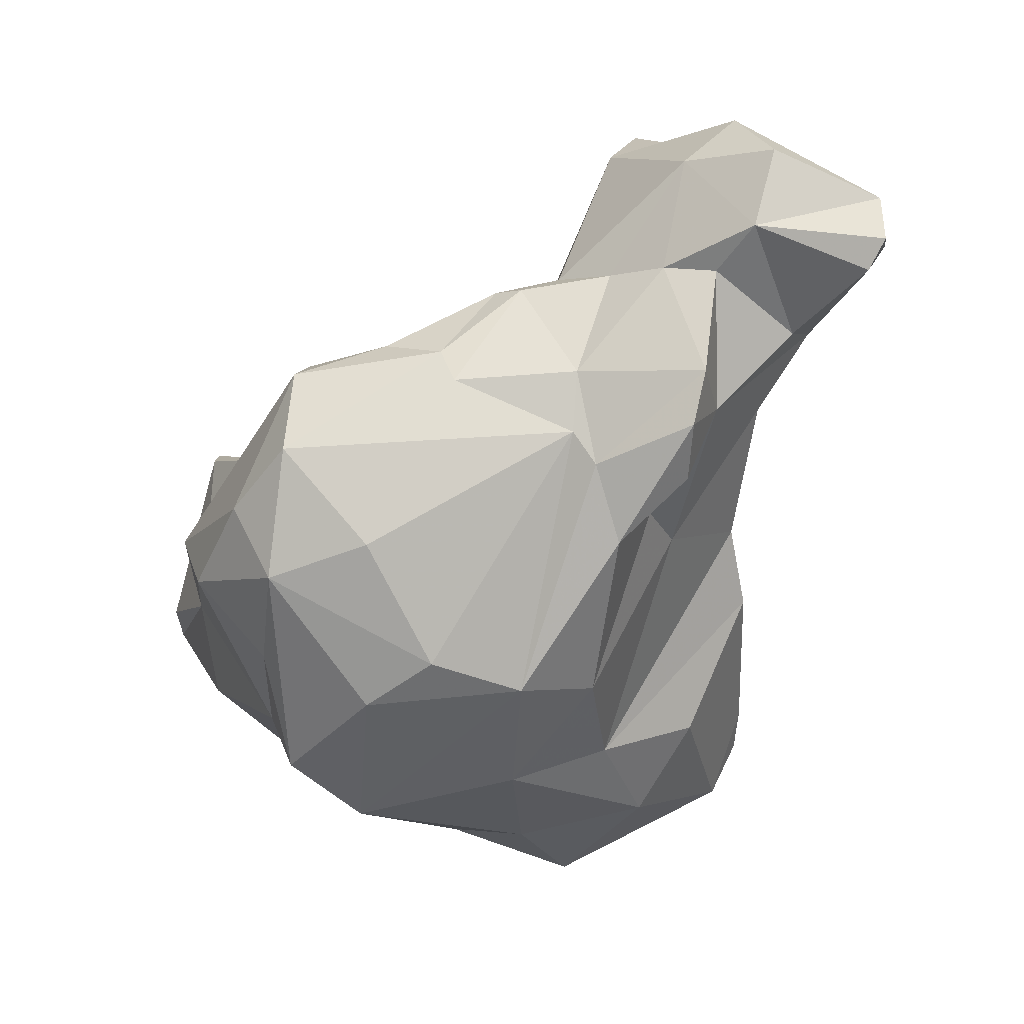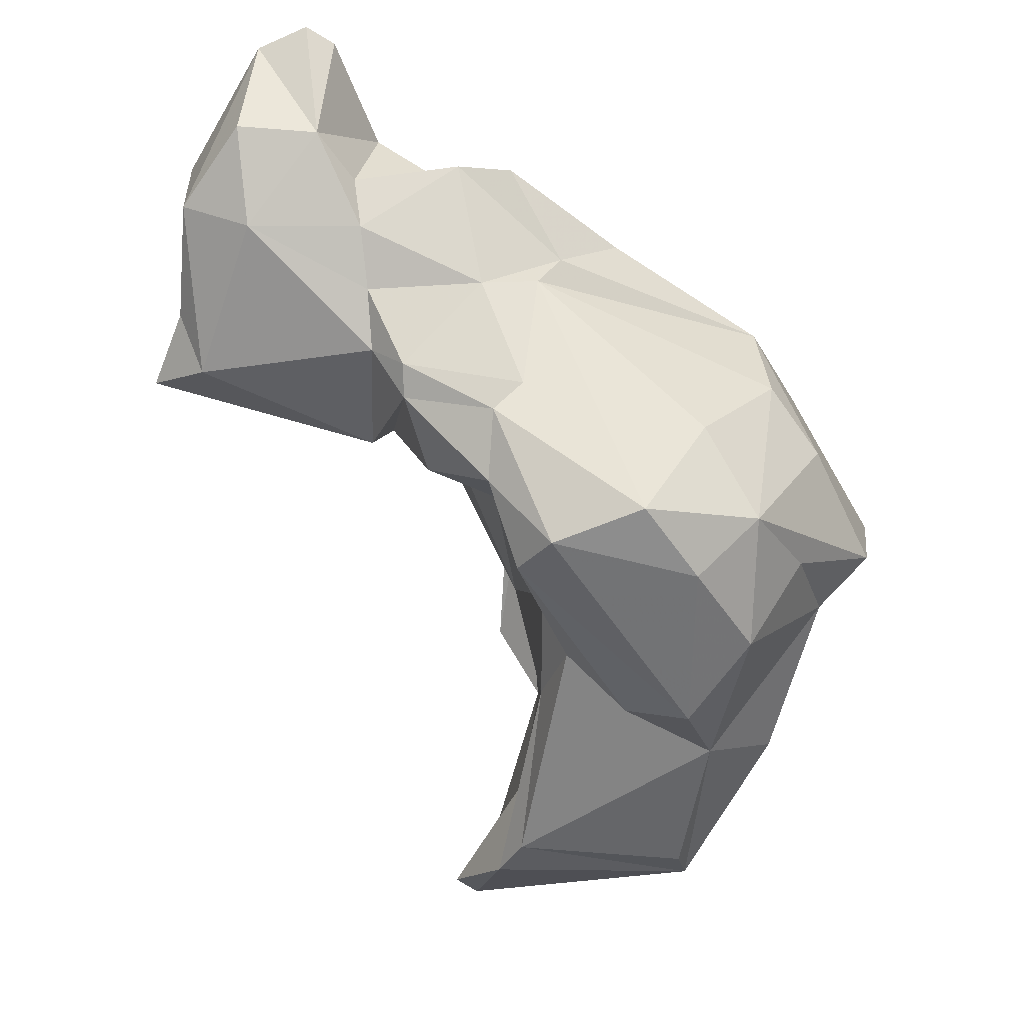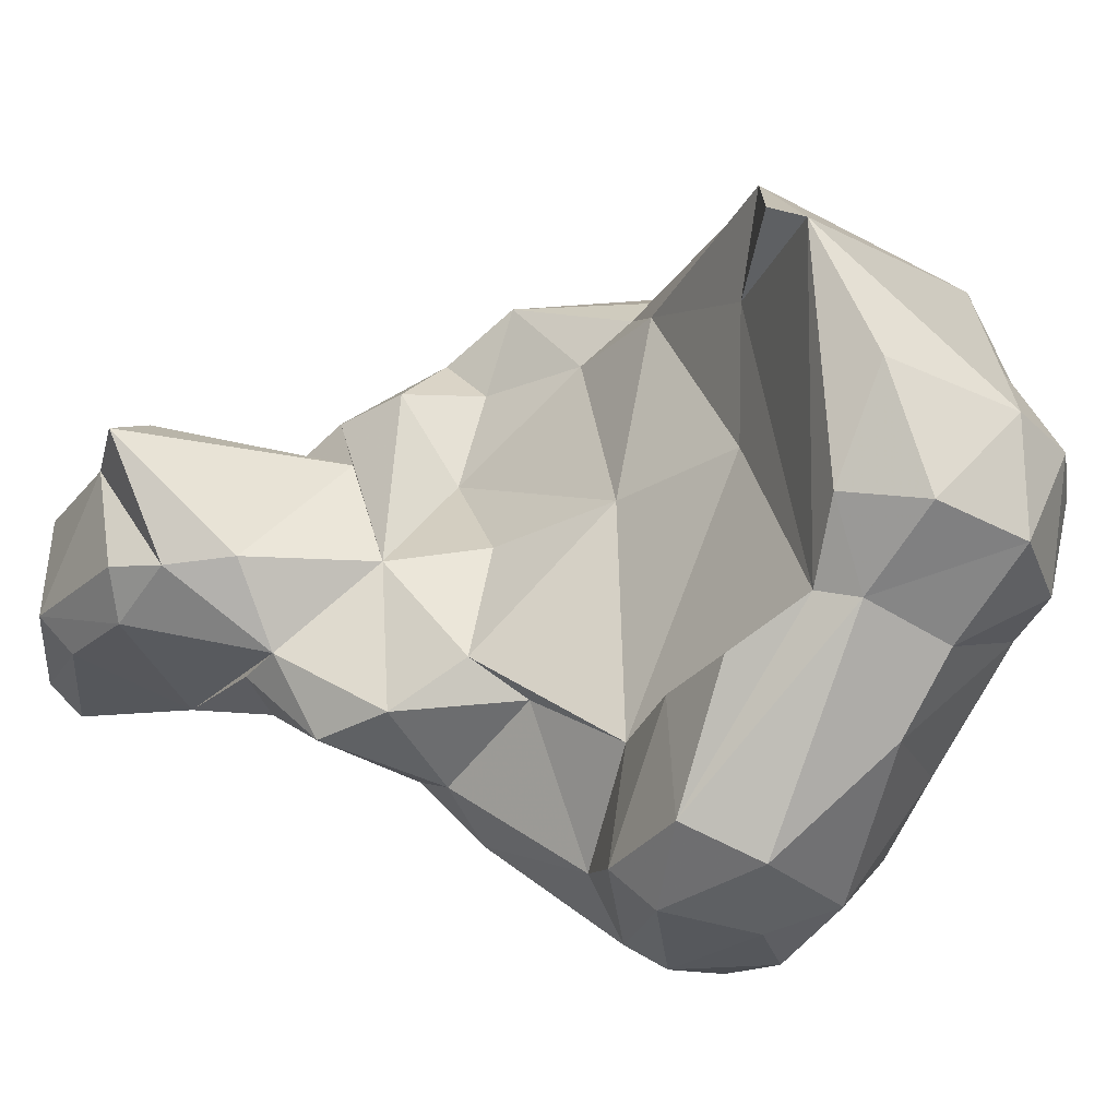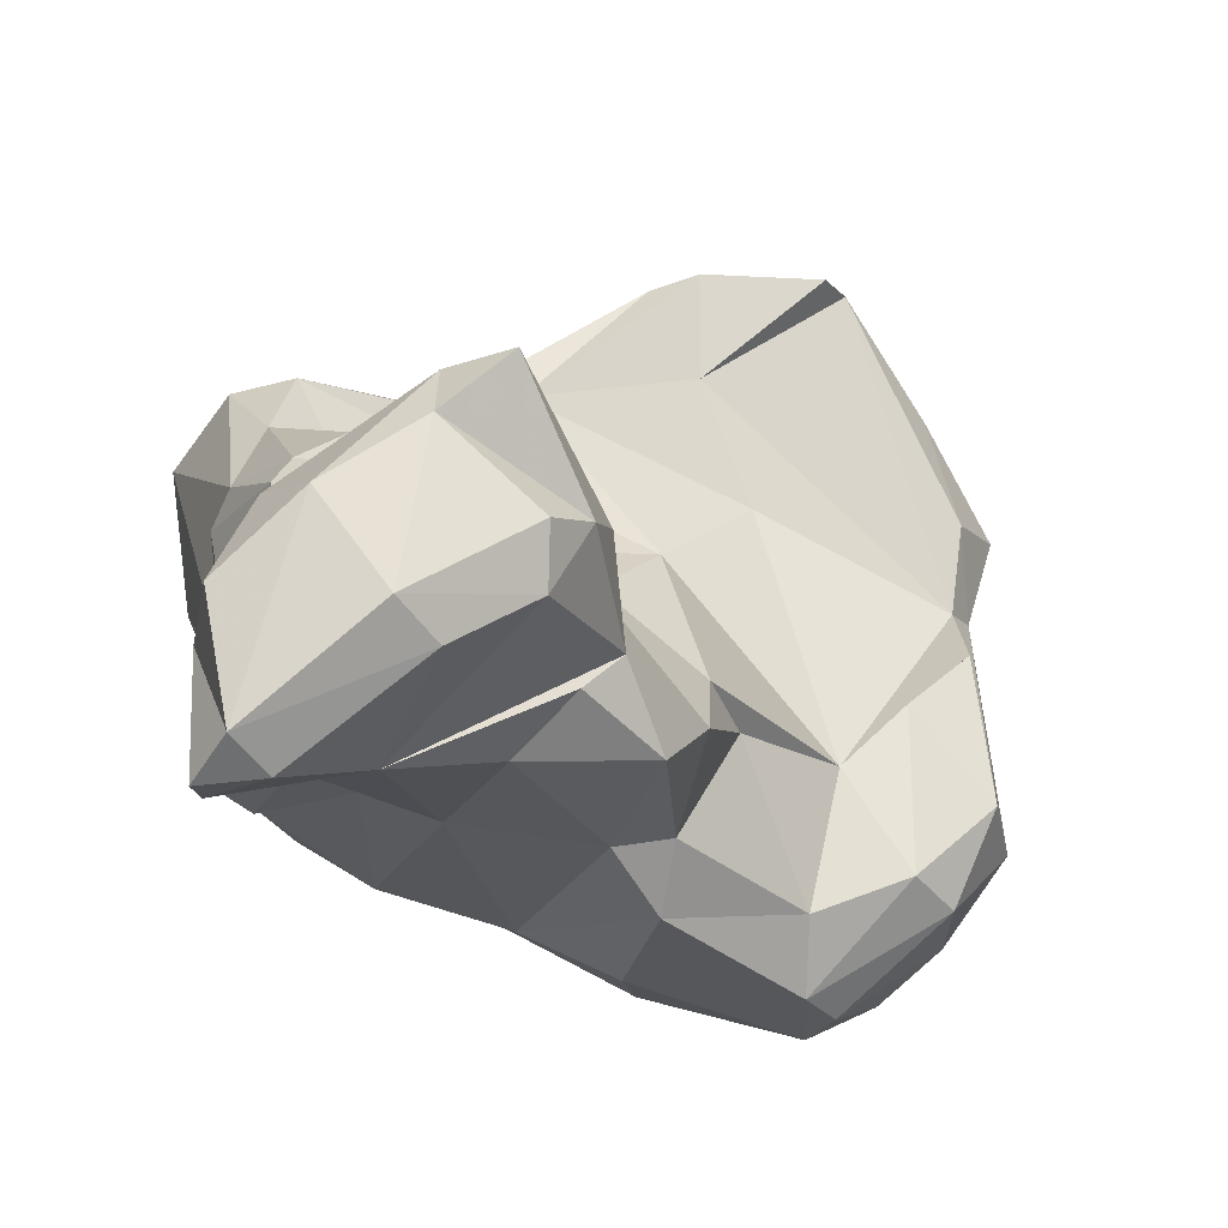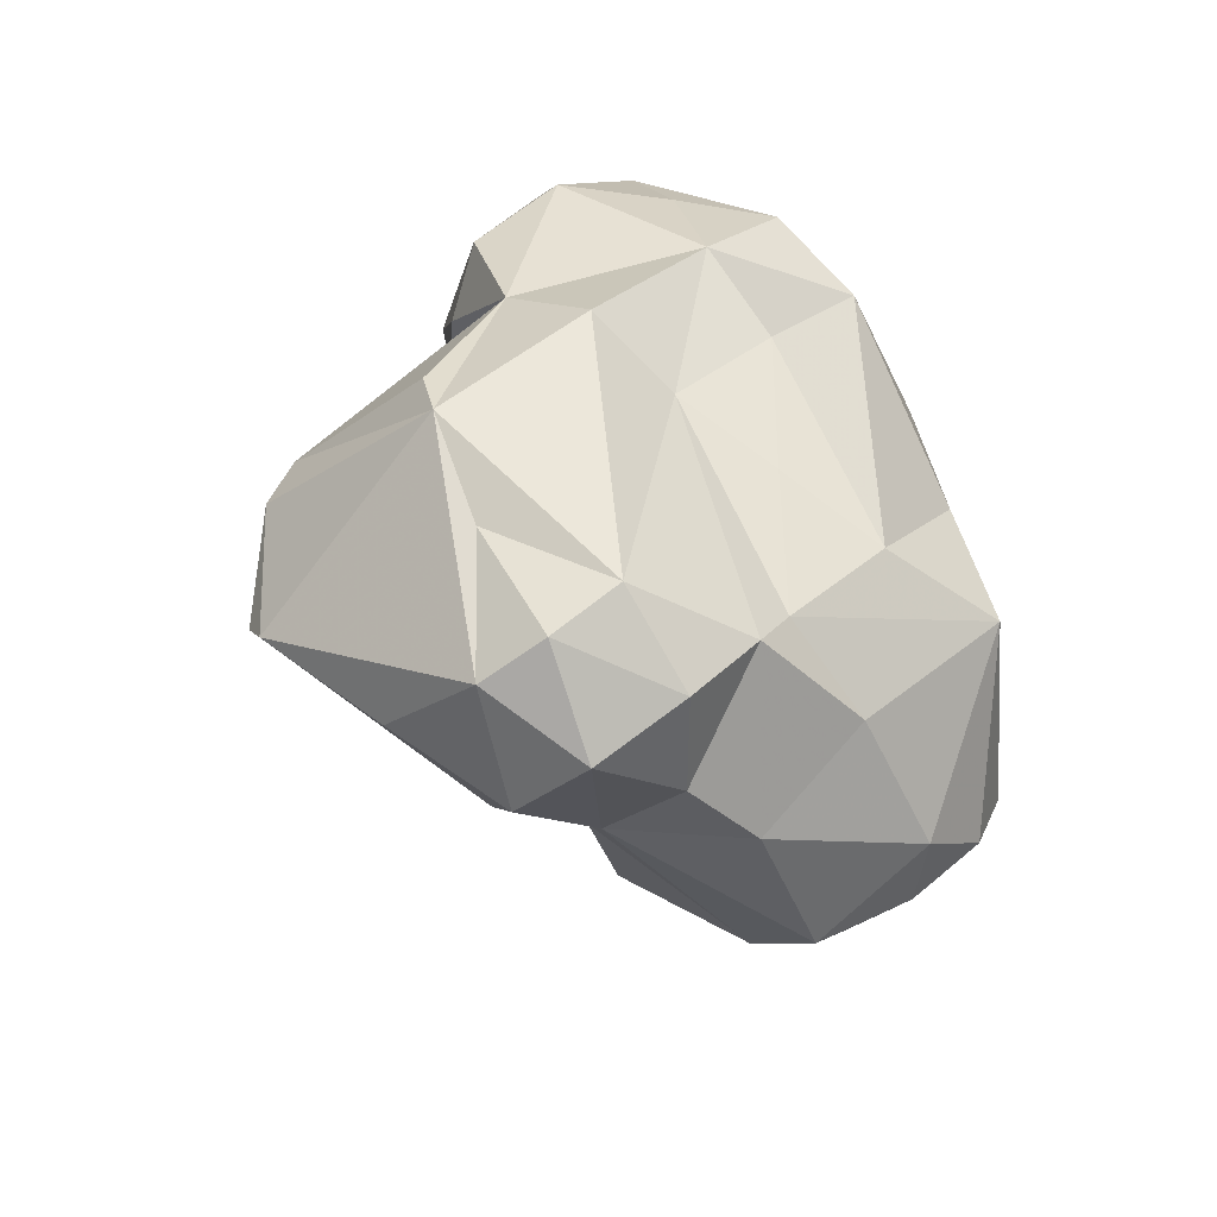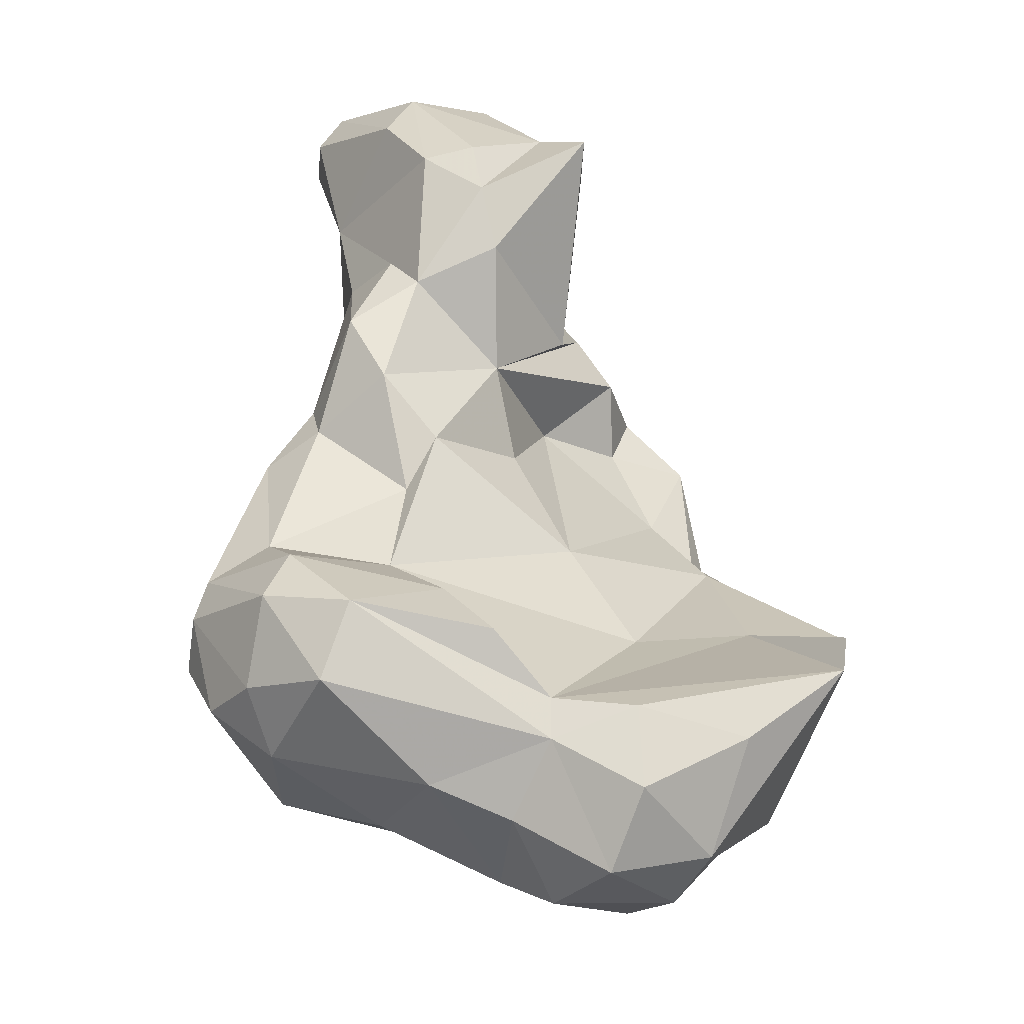
<metadata>
{"format":"obj","ext":"obj","renderer":"f3d","projection":"perspective","resolution":1024,"background":"white","views":[{"elev":68.8,"azim":129.5,"up":"+Y"},{"elev":59.2,"azim":21.8,"up":"+Y"},{"elev":11.9,"azim":-28.3,"up":"+Z"},{"elev":-10.8,"azim":-113.2,"up":"+Z"},{"elev":-50.7,"azim":71.6,"up":"+Y"},{"elev":-66.0,"azim":-84.4,"up":"+Y"}]}
</metadata>
<code>
v 146.3 287.5 77.12
v 145.1 292 76.59
v 146.6 295.6 73.2
v 146 287.5 79.06
v 145.7 290.5 75.51
v 147.2 285.8 79.32
v 146.3 293.7 79.45
v 146.9 290.3 81.71
v 147.5 296 77.04
v 147.2 294.3 72.25
v 148 296.1 72.03
v 148.4 289.6 83.26
v 149 295.5 71.89
v 149.8 285.1 75.44
v 150.2 283.7 76.51
v 151.1 292.3 73.11
v 149 294.2 79.67
v 151.3 286.5 73.62
v 150.1 295.5 75.89
v 150 290.6 73
v 151.6 294 76.24
v 146.5 288.2 83.52
v 151 282.1 73.85
v 149.3 284.4 79.67
v 154.2 291.2 81.06
v 154.7 291.4 73.56
v 152.5 293.6 77.82
v 153.4 292.4 79.42
v 154.7 282.2 71.91
v 152.6 280.1 75.07
v 154.3 286.4 81.9
v 154.7 280.2 72.26
v 156.4 293.5 73.39
v 156 280.1 70.11
v 154.7 293.9 74.23
v 154.9 279 76.85
v 155.7 291.9 81.62
v 156 271.8 71.67
v 156.3 277.4 75.62
v 153.9 283.2 79.26
v 157.7 286 72.75
v 158.1 274.5 68.1
v 156.5 268.7 73.96
v 156.7 270.2 70.75
v 158.1 268.7 78.81
v 157 274.9 70.52
v 156 291.2 82.48
v 157.4 289.1 83.73
v 158.9 273.1 67.59
v 158.2 288.4 73.54
v 157.6 271.2 77.07
v 160.3 288.4 83.53
v 160.5 290.7 73.23
v 157.2 281.7 79.65
v 158.7 267.2 72.76
v 157.1 292.7 77.9
v 157.5 291.6 72.69
v 161 279.1 68.72
v 160.9 273.1 67.1
v 164.3 281.2 70.38
v 158.8 292.2 76.72
v 158.3 286.6 80.78
v 159.7 269 69.88
v 161.3 270.4 68.19
v 157.6 273.5 75.02
v 160 292.4 81.07
v 160.9 267.3 83.58
v 162.4 268.6 70.43
v 159.2 291.9 75.4
v 162.8 266.5 76.08
v 160.6 267.9 80.59
v 160 290.7 84.3
v 161.3 271.9 91.35
v 159.9 278.3 81.54
v 164.3 277.2 68.49
v 162 274.2 83.74
v 159.3 292 82.25
v 161.6 266.7 80.49
v 162.2 285 84.88
v 162.8 275.6 88.05
v 162.8 265.1 83.54
v 163.9 285.9 71.46
v 163 281.6 86.88
v 162.7 267.6 87.36
v 165.6 292 84.07
v 167.3 273.6 69.72
v 165.9 269.1 73.87
v 163.8 284.2 86.41
v 165.7 264.4 82.14
v 163.3 275.4 91.66
v 164.3 266.1 78.86
v 166.1 287.7 73.03
v 163 291 85.97
v 161.9 289.3 86.39
v 162 270.8 91.11
v 163.9 276.9 91.09
v 167.8 265.9 79.98
v 166.4 265.9 85.67
v 168 270.3 76.95
v 167.8 282.9 72.02
v 167.6 288.9 75.81
v 166.3 291.2 79.76
v 167.8 289.8 84.66
v 168.3 268.5 78.03
v 168.3 266.3 84.24
v 169.5 280.2 86.21
v 168.7 284.1 87.13
v 168.9 273.5 74.1
v 169.1 290.1 81.9
v 166.4 282.9 87.11
v 168.5 270 86.45
v 168.1 277.5 71.3
v 169.9 276.9 80.97
v 169.5 275 88.53
v 170.1 286.7 84.83
v 169.6 267.8 82.54
v 172.1 281.7 75.75
v 169.5 275.2 77.61
v 171.3 278 84.06
v 170.7 286.7 81.1
v 170.5 280.6 77.93
v 169.7 273.2 88.21
v 169.9 287.5 76.92
v 172.7 284 78.39
v 171.6 282.9 80.39
g foo
f 44 55 43
f 68 55 63
f 38 44 43
f 63 55 44
f 64 68 63
f 68 64 86
f 38 42 44
f 49 63 44
f 38 46 42
f 49 44 42
f 64 63 49
f 59 64 49
f 86 64 59
f 59 49 42
f 91 78 70
f 71 45 43
f 78 71 43
f 70 78 55
f 55 78 43
f 68 70 55
f 87 70 68
f 43 45 51
f 43 51 38
f 51 65 38
f 68 86 87
f 46 38 65
f 75 86 59
f 34 46 32
f 42 46 34
f 58 59 34
f 59 42 34
f 58 75 59
f 81 67 78
f 91 89 78
f 89 81 78
f 97 89 91
f 78 67 71
f 104 97 91
f 70 104 91
f 104 70 87
f 104 87 99
f 71 65 45
f 65 51 45
f 108 99 86
f 99 87 86
f 36 39 65
f 39 46 65
f 86 112 108
f 39 32 46
f 75 112 86
f 32 39 30
f 39 36 30
f 60 75 58
f 32 30 23
f 34 60 58
f 30 15 23
f 34 32 29
f 60 34 29
f 23 15 14
f 29 32 23
f 14 18 23
f 29 23 18
f 84 81 98
f 89 98 81
f 89 105 98
f 67 81 84
f 105 89 97
f 105 97 116
f 104 116 97
f 71 67 95
f 71 95 80
f 80 76 71
f 104 113 116
f 99 113 104
f 71 76 65
f 76 74 65
f 99 118 113
f 99 108 118
f 54 36 74
f 74 36 65
f 40 36 54
f 30 36 40
f 112 75 100
f 24 15 40
f 15 30 40
f 60 100 75
f 82 100 60
f 24 6 15
f 60 29 41
f 82 60 41
f 6 4 1
f 15 6 1
f 20 15 1
f 14 15 20
f 18 14 20
f 41 29 18
f 2 1 4
f 20 1 5
f 41 18 20
f 50 41 26
f 10 20 5
f 5 1 2
f 26 41 20
f 2 3 5
f 16 26 20
f 10 5 3
f 13 20 10
f 16 20 13
f 3 11 10
f 11 13 10
f 67 84 95
f 95 84 98
f 111 98 105
f 105 116 111
f 73 80 95
f 113 119 116
f 121 113 118
f 62 54 74
f 79 62 74
f 118 108 121
f 108 117 121
f 117 108 112
f 40 54 62
f 100 117 112
f 31 24 40
f 92 117 100
f 31 22 24
f 6 24 22
f 100 82 92
f 4 6 8
f 6 22 8
f 50 82 41
f 50 53 82
f 92 82 53
f 4 8 2
f 8 7 2
f 53 50 57
f 57 50 26
f 2 7 3
f 26 16 21
f 21 35 26
f 33 26 35
f 57 26 33
f 53 57 33
f 7 9 3
f 21 16 19
f 13 11 19
f 19 16 13
f 11 3 19
f 3 9 19
f 122 90 95
f 122 95 98
f 122 98 111
f 90 73 95
f 122 111 116
f 90 80 73
f 116 119 122
f 83 80 90
f 83 76 80
f 76 83 74
f 79 74 83
f 119 113 125
f 121 125 113
f 79 52 62
f 125 121 117
f 125 117 124
f 48 62 52
f 117 123 124
f 31 40 47
f 48 47 40
f 48 40 62
f 92 123 117
f 92 101 123
f 25 31 47
f 12 22 31
f 25 12 31
f 8 22 12
f 17 12 25
f 47 37 25
f 28 17 25
f 61 101 92
f 28 25 37
f 69 61 92
f 12 7 8
f 56 28 37
f 92 53 69
f 7 12 17
f 69 56 61
f 17 28 27
f 27 28 56
f 35 27 56
f 35 56 69
f 35 21 27
f 17 9 7
f 19 17 27
f 19 27 21
f 33 35 69
f 69 53 33
f 9 17 19
f 114 96 122
f 96 90 122
f 106 96 114
f 106 114 122
f 83 90 96
f 88 96 106
f 110 88 106
f 122 119 106
f 83 96 88
f 107 110 106
f 79 83 88
f 125 106 119
f 94 88 110
f 88 94 79
f 115 106 125
f 94 52 79
f 115 125 120
f 124 120 125
f 94 72 52
f 72 48 52
f 124 109 120
f 47 48 72
f 123 109 124
f 47 72 77
f 101 109 123
f 66 77 61
f 109 101 102
f 37 47 77
f 66 37 77
f 101 61 102
f 56 66 61
f 56 37 66
f 94 110 107
f 115 107 106
f 93 94 107
f 103 93 107
f 103 107 115
f 109 103 115
f 120 109 115
f 85 93 103
f 72 94 93
f 109 85 103
f 77 72 93
f 77 93 85
f 102 85 109
f 61 77 85
f 102 61 85
g

</code>
